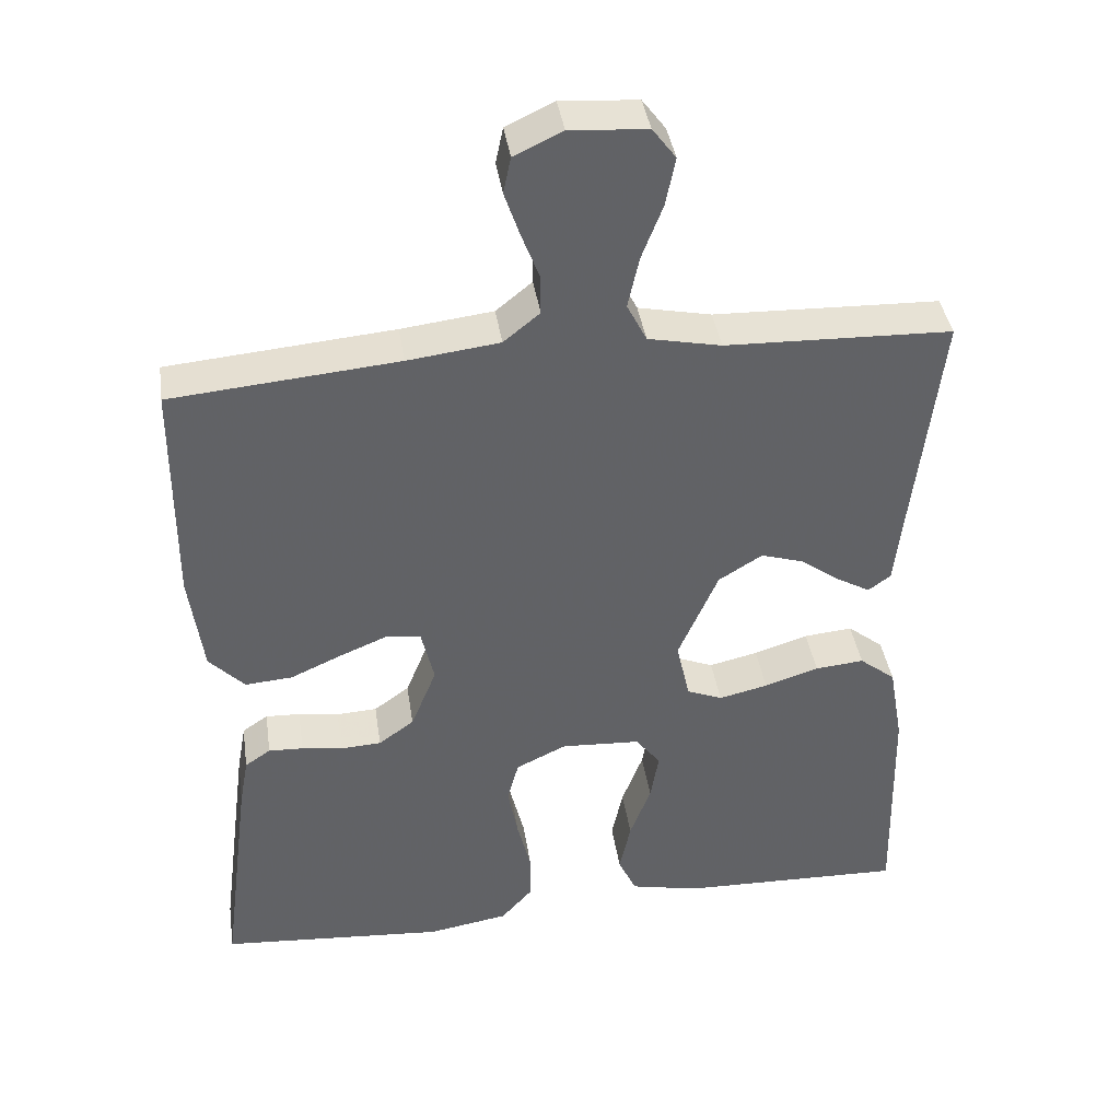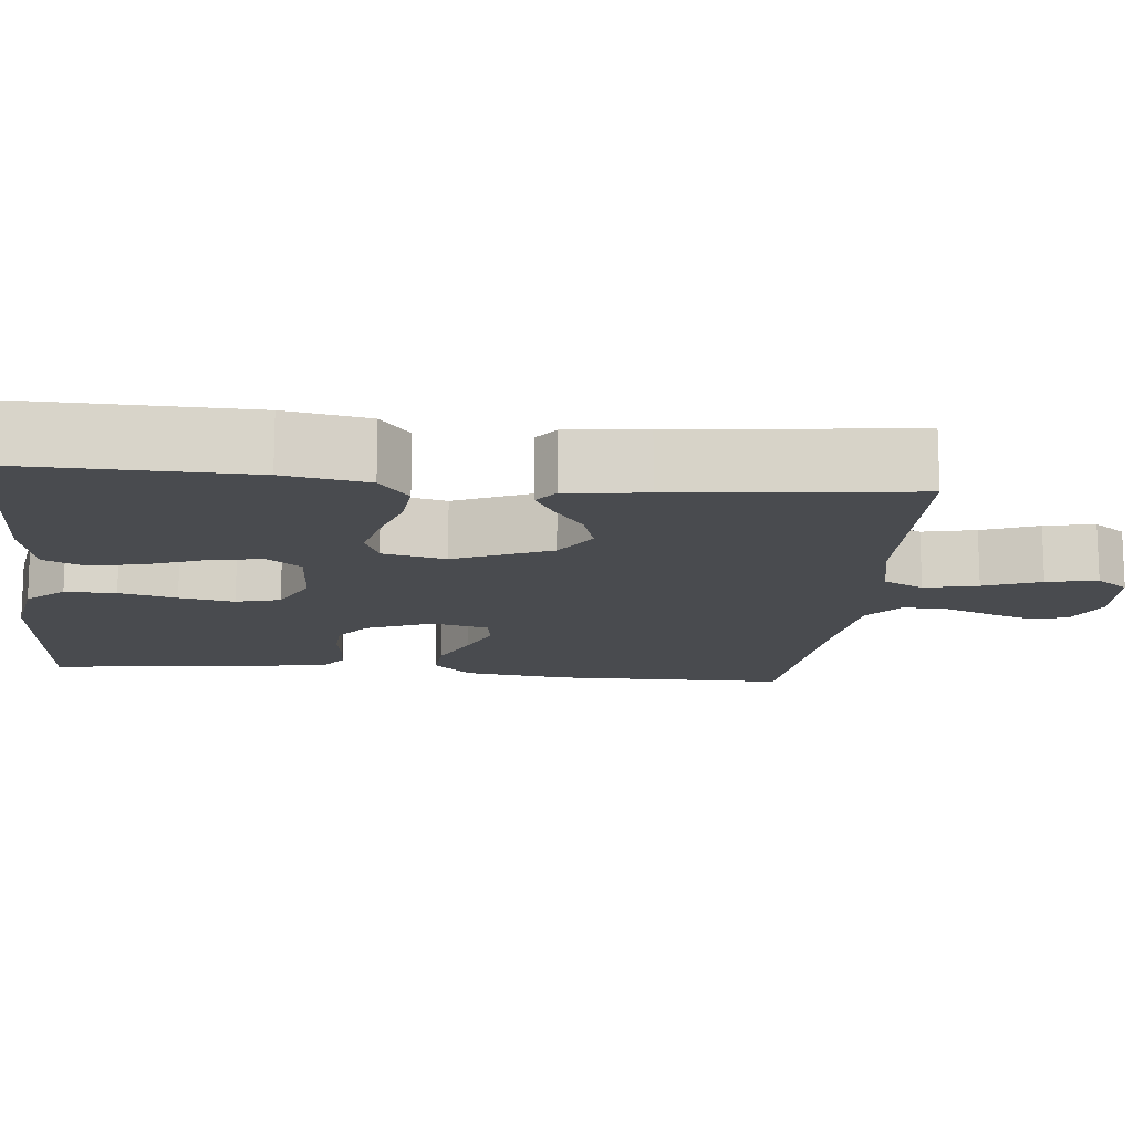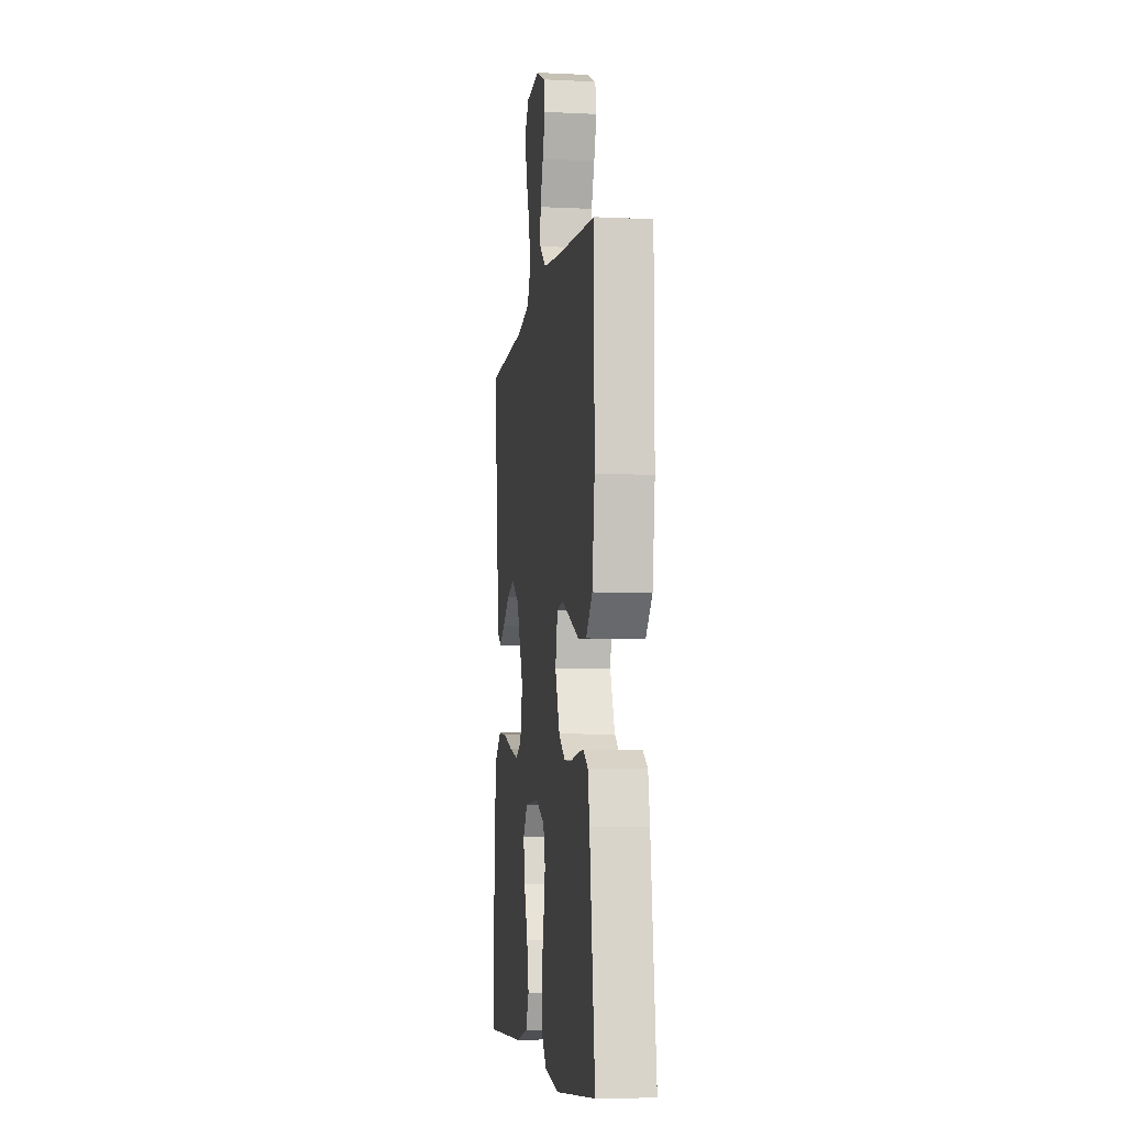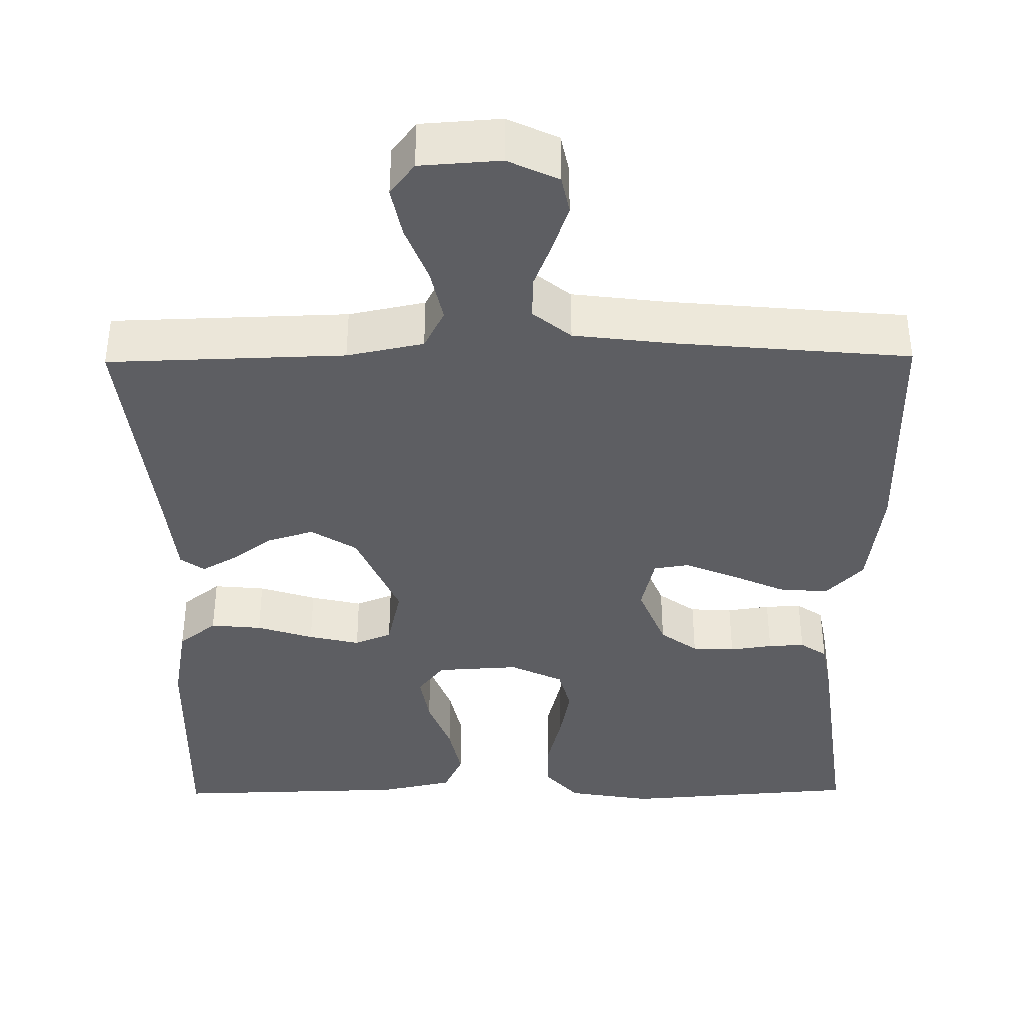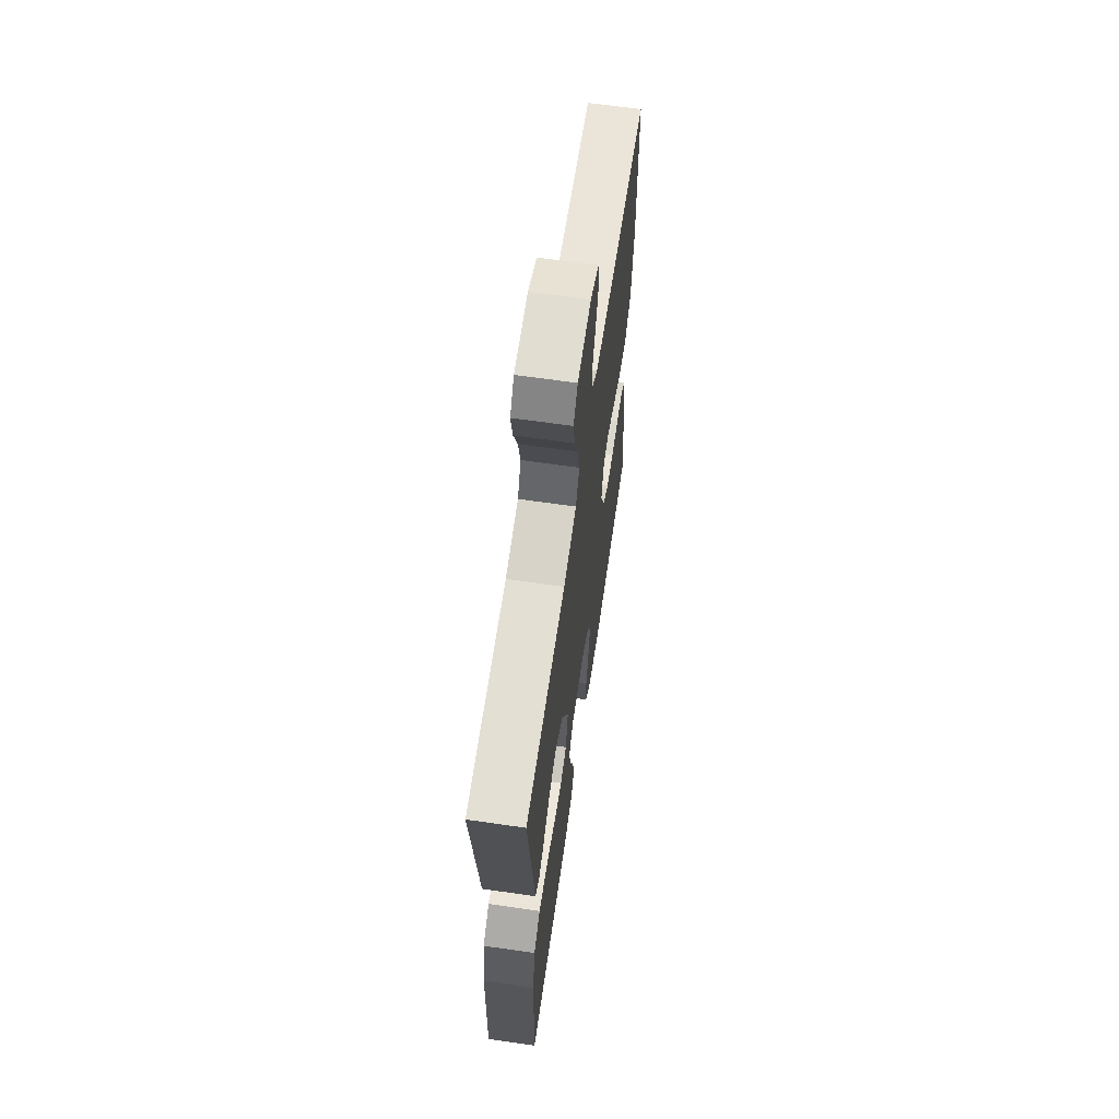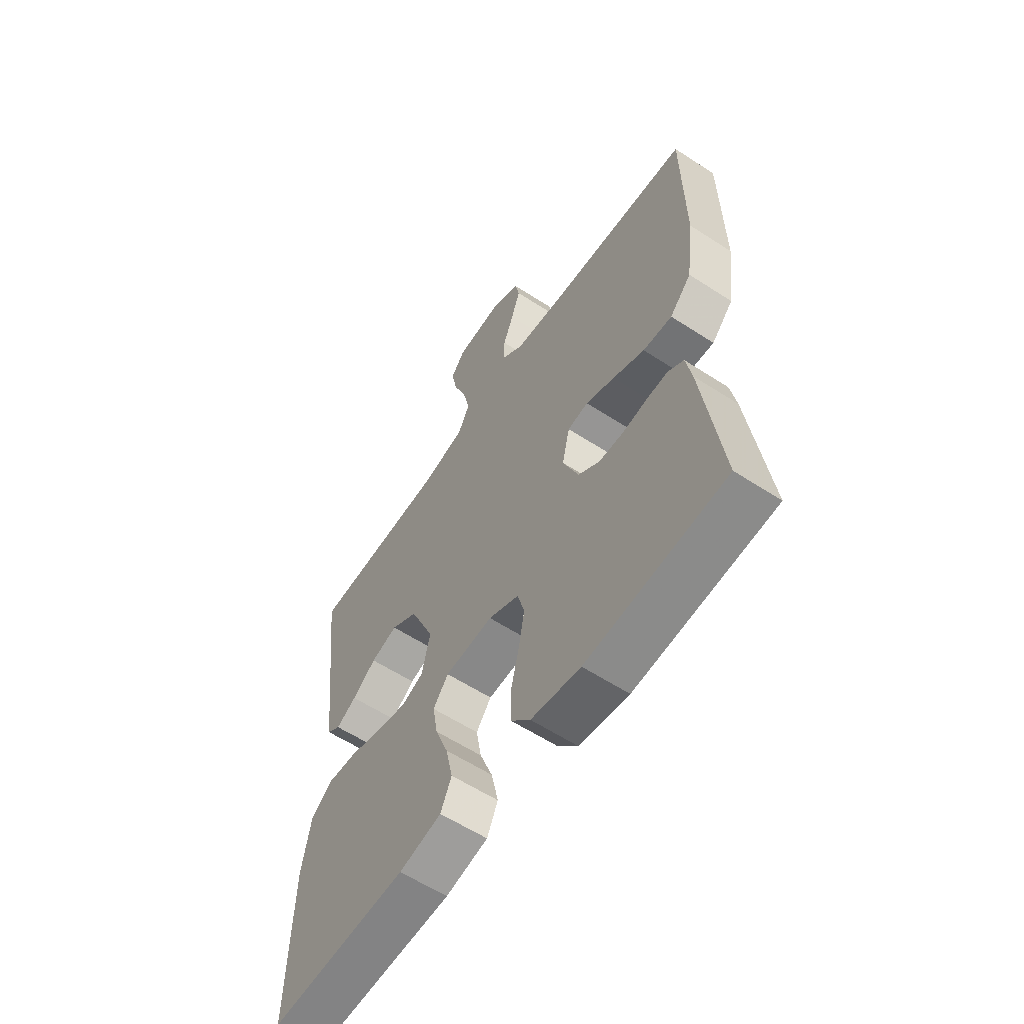
<metadata>
{"format":"obj","ext":"obj","renderer":"f3d","projection":"perspective","resolution":1024,"background":"white","views":[{"elev":39.8,"azim":171.5,"up":"+Z"},{"elev":-14.1,"azim":-95.8,"up":"+Y"},{"elev":-6.5,"azim":81.9,"up":"+Z"},{"elev":-38.8,"azim":0.6,"up":"+Y"},{"elev":64.6,"azim":-81.7,"up":"+Z"},{"elev":-59.8,"azim":56.3,"up":"+Z"}]}
</metadata>
<code>
v -0.5 0.07 0.5
v -0.2 0.07 0.509
v -0.103 0.07 0.529
v -0.077 0.07 0.58
v -0.092 0.07 0.648
v -0.12 0.07 0.72
v -0.133 0.07 0.784
v -0.102 0.07 0.825
v 0 0.07 0.832
v 0.064 0.07 0.802
v 0.074 0.07 0.754
v 0.054 0.07 0.695
v 0.031 0.07 0.635
v 0.03 0.07 0.581
v 0.078 0.07 0.542
v 0.2 0.07 0.527
v 0.5 0.07 0.5
v 0.502 0.07 0.2
v 0.484 0.07 0.066
v 0.437 0.07 0.017
v 0.374 0.07 0.022
v 0.305 0.07 0.053
v 0.242 0.07 0.079
v 0.197 0.07 0.072
v 0.18 0.07 0
v 0.214 0.07 -0.084
v 0.261 0.07 -0.118
v 0.315 0.07 -0.121
v 0.369 0.07 -0.113
v 0.415 0.07 -0.111
v 0.449 0.07 -0.134
v 0.461 0.07 -0.2
v 0.5 0.07 -0.5
v 0.2 0.07 -0.523
v 0.093 0.07 -0.505
v 0.051 0.07 -0.458
v 0.051 0.07 -0.393
v 0.069 0.07 -0.32
v 0.082 0.07 -0.25
v 0.067 0.07 -0.194
v 0 0.07 -0.162
v -0.105 0.07 -0.168
v -0.138 0.07 -0.211
v -0.127 0.07 -0.276
v -0.099 0.07 -0.35
v -0.084 0.07 -0.42
v -0.108 0.07 -0.472
v -0.2 0.07 -0.492
v -0.5 0.07 -0.5
v -0.493 0.07 -0.2
v -0.474 0.07 -0.093
v -0.426 0.07 -0.055
v -0.361 0.07 -0.061
v -0.289 0.07 -0.084
v -0.224 0.07 -0.099
v -0.177 0.07 -0.08
v -0.159 0.07 0
v -0.212 0.07 0.122
v -0.27 0.07 0.158
v -0.328 0.07 0.14
v -0.38 0.07 0.102
v -0.424 0.07 0.077
v -0.454 0.07 0.099
v -0.465 0.07 0.2
v -0.5 0 0.5
v -0.2 0 0.509
v -0.103 0 0.529
v -0.077 0 0.58
v -0.092 0 0.648
v -0.12 0 0.72
v -0.133 0 0.784
v -0.102 0 0.825
v 0 0 0.832
v 0.064 0 0.802
v 0.074 0 0.754
v 0.054 0 0.695
v 0.031 0 0.635
v 0.03 0 0.581
v 0.078 0 0.542
v 0.2 0 0.527
v 0.5 0 0.5
v 0.502 0 0.2
v 0.484 0 0.066
v 0.437 0 0.017
v 0.374 0 0.022
v 0.305 0 0.053
v 0.242 0 0.079
v 0.197 0 0.072
v 0.18 0 0
v 0.214 0 -0.084
v 0.261 0 -0.118
v 0.315 0 -0.121
v 0.369 0 -0.113
v 0.415 0 -0.111
v 0.449 0 -0.134
v 0.461 0 -0.2
v 0.5 0 -0.5
v 0.2 0 -0.523
v 0.093 0 -0.505
v 0.051 0 -0.458
v 0.051 0 -0.393
v 0.069 0 -0.32
v 0.082 0 -0.25
v 0.067 0 -0.194
v 0 0 -0.162
v -0.105 0 -0.168
v -0.138 0 -0.211
v -0.127 0 -0.276
v -0.099 0 -0.35
v -0.084 0 -0.42
v -0.108 0 -0.472
v -0.2 0 -0.492
v -0.5 0 -0.5
v -0.493 0 -0.2
v -0.474 0 -0.093
v -0.426 0 -0.055
v -0.361 0 -0.061
v -0.289 0 -0.084
v -0.224 0 -0.099
v -0.177 0 -0.08
v -0.159 0 0
v -0.212 0 0.122
v -0.27 0 0.158
v -0.328 0 0.14
v -0.38 0 0.102
v -0.424 0 0.077
v -0.454 0 0.099
v -0.465 0 0.2
f 62 63 64
f 61 62 64
f 60 61 64
f 64 1 2
f 60 64 2
f 59 60 2
f 58 59 2 3
f 57 58 3 4
f 52 53 54
f 51 52 54
f 50 51 54
f 49 50 54
f 48 49 54
f 47 48 54
f 46 47 54
f 45 46 54
f 44 45 54
f 43 44 54 55
f 42 43 55 56
f 36 37 38
f 35 36 38
f 34 35 38
f 33 34 38
f 32 33 38
f 31 32 38
f 30 31 38
f 29 30 38
f 28 29 38
f 27 28 38 39
f 26 27 39 40
f 20 21 22
f 19 20 22
f 18 19 22
f 17 18 22
f 16 17 22
f 15 16 22 23
f 14 15 23 24
f 11 12 13
f 10 11 13
f 9 10 13
f 8 9 13
f 7 8 13
f 6 7 13
f 5 6 13
f 4 5 13 14
f 14 24 25
f 4 14 25
f 57 4 25
f 57 25 26
f 56 57 26
f 42 56 26
f 41 42 26
f 26 40 41
f 128 127 126
f 128 126 125
f 128 125 124
f 66 65 128
f 66 128 124
f 66 124 123
f 67 66 123 122
f 68 67 122 121
f 118 117 116
f 118 116 115
f 118 115 114
f 118 114 113
f 118 113 112
f 118 112 111
f 118 111 110
f 118 110 109
f 118 109 108
f 119 118 108 107
f 120 119 107 106
f 102 101 100
f 102 100 99
f 102 99 98
f 102 98 97
f 102 97 96
f 102 96 95
f 102 95 94
f 102 94 93
f 102 93 92
f 103 102 92 91
f 104 103 91 90
f 86 85 84
f 86 84 83
f 86 83 82
f 86 82 81
f 86 81 80
f 87 86 80 79
f 88 87 79 78
f 77 76 75
f 77 75 74
f 77 74 73
f 77 73 72
f 77 72 71
f 77 71 70
f 77 70 69
f 78 77 69 68
f 89 88 78
f 89 78 68
f 89 68 121
f 90 89 121
f 90 121 120
f 90 120 106
f 90 106 105
f 105 104 90
f 1 65 66 2
f 2 66 67 3
f 3 67 68 4
f 4 68 69 5
f 5 69 70 6
f 6 70 71 7
f 7 71 72 8
f 8 72 73 9
f 9 73 74 10
f 10 74 75 11
f 11 75 76 12
f 12 76 77 13
f 13 77 78 14
f 14 78 79 15
f 15 79 80 16
f 16 80 81 17
f 17 81 82 18
f 18 82 83 19
f 19 83 84 20
f 20 84 85 21
f 21 85 86 22
f 22 86 87 23
f 23 87 88 24
f 24 88 89 25
f 25 89 90 26
f 26 90 91 27
f 27 91 92 28
f 28 92 93 29
f 29 93 94 30
f 30 94 95 31
f 31 95 96 32
f 32 96 97 33
f 33 97 98 34
f 34 98 99 35
f 35 99 100 36
f 36 100 101 37
f 37 101 102 38
f 38 102 103 39
f 39 103 104 40
f 40 104 105 41
f 41 105 106 42
f 42 106 107 43
f 43 107 108 44
f 44 108 109 45
f 45 109 110 46
f 46 110 111 47
f 47 111 112 48
f 48 112 113 49
f 49 113 114 50
f 50 114 115 51
f 51 115 116 52
f 52 116 117 53
f 53 117 118 54
f 54 118 119 55
f 55 119 120 56
f 56 120 121 57
f 57 121 122 58
f 58 122 123 59
f 59 123 124 60
f 60 124 125 61
f 61 125 126 62
f 62 126 127 63
f 63 127 128 64
f 64 128 65 1

</code>
